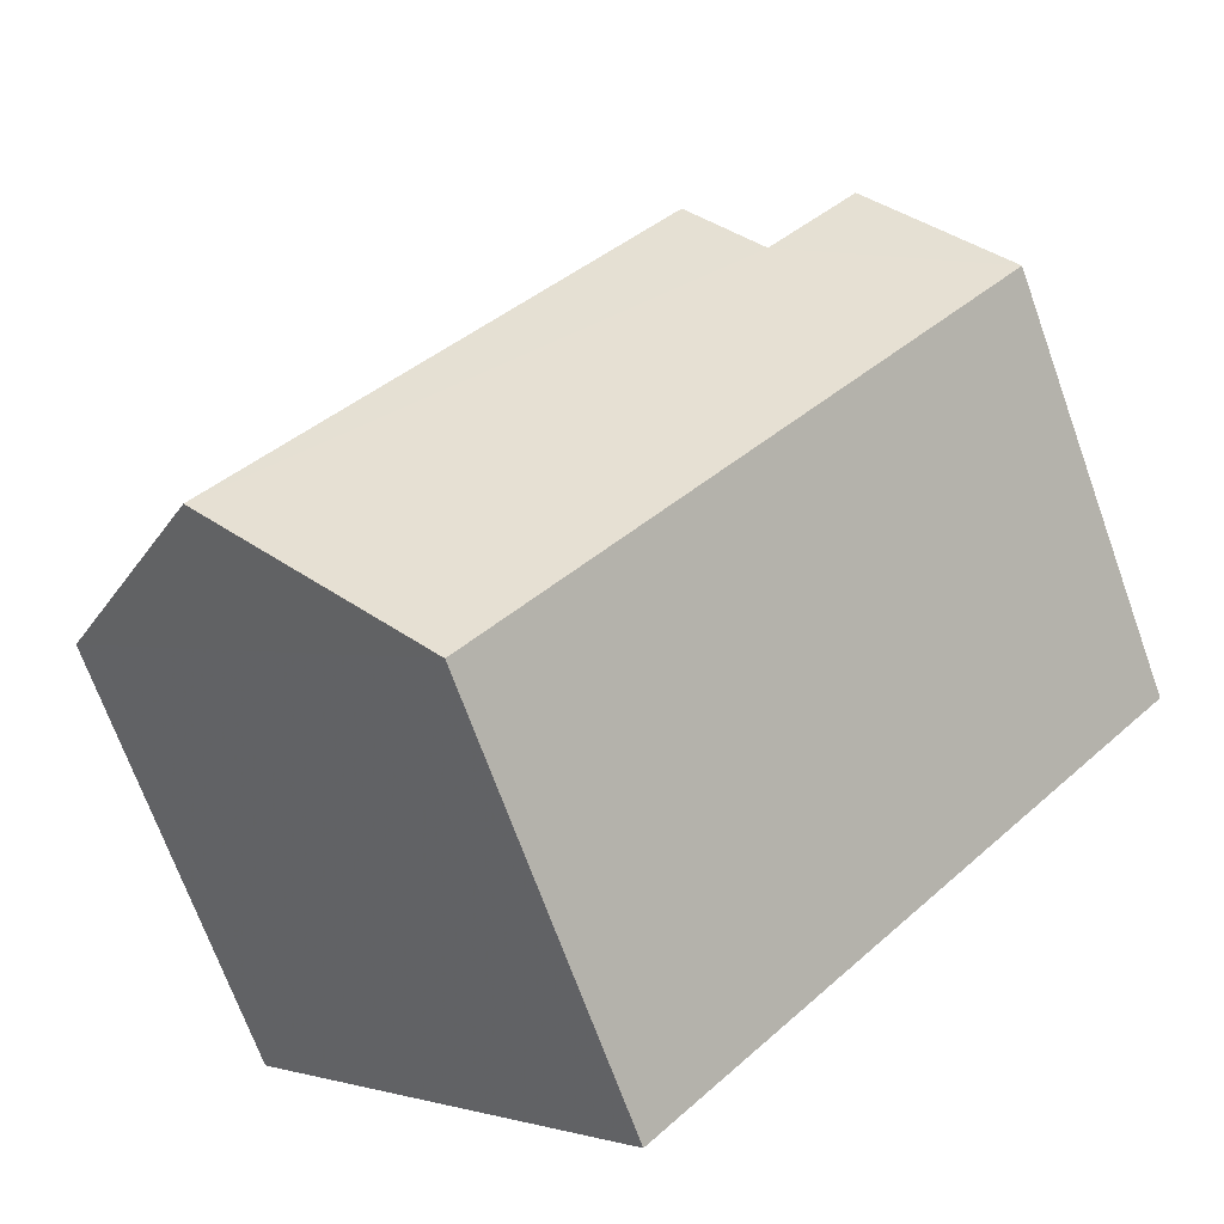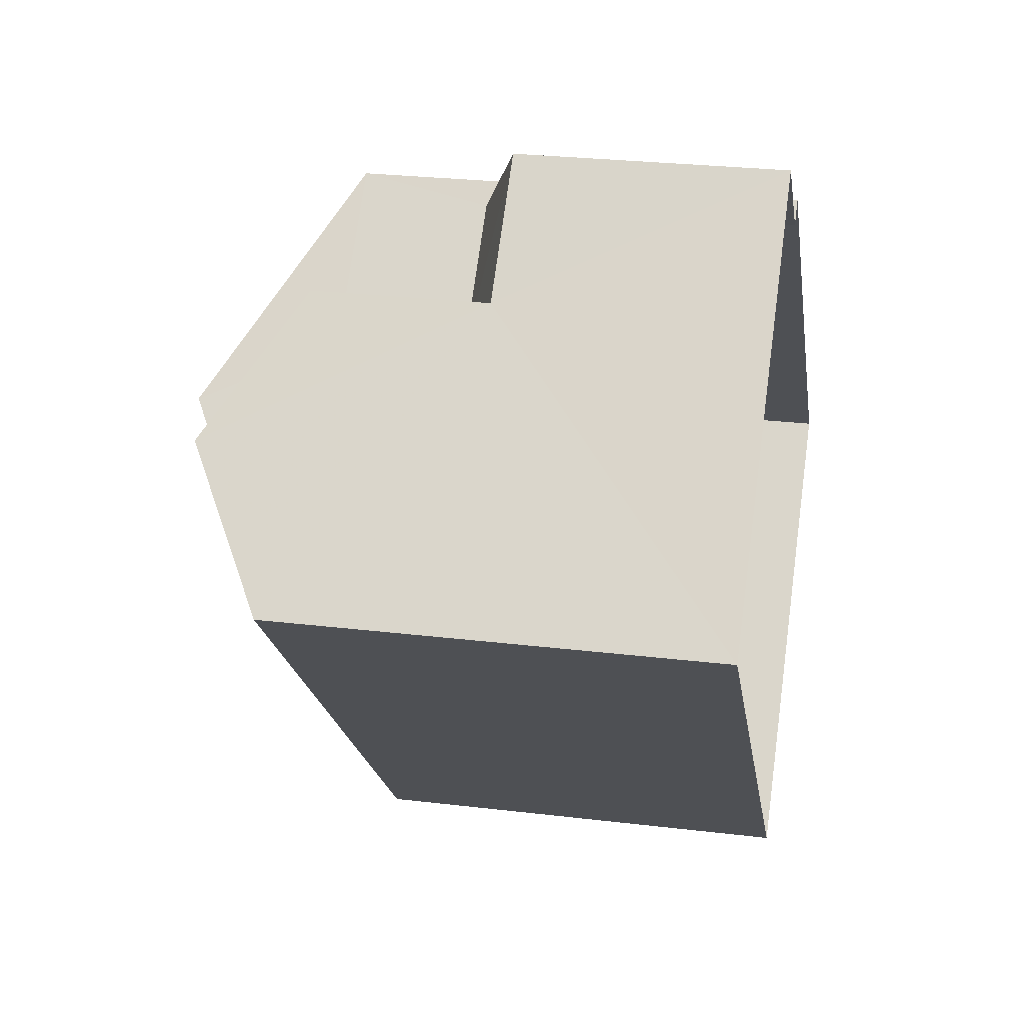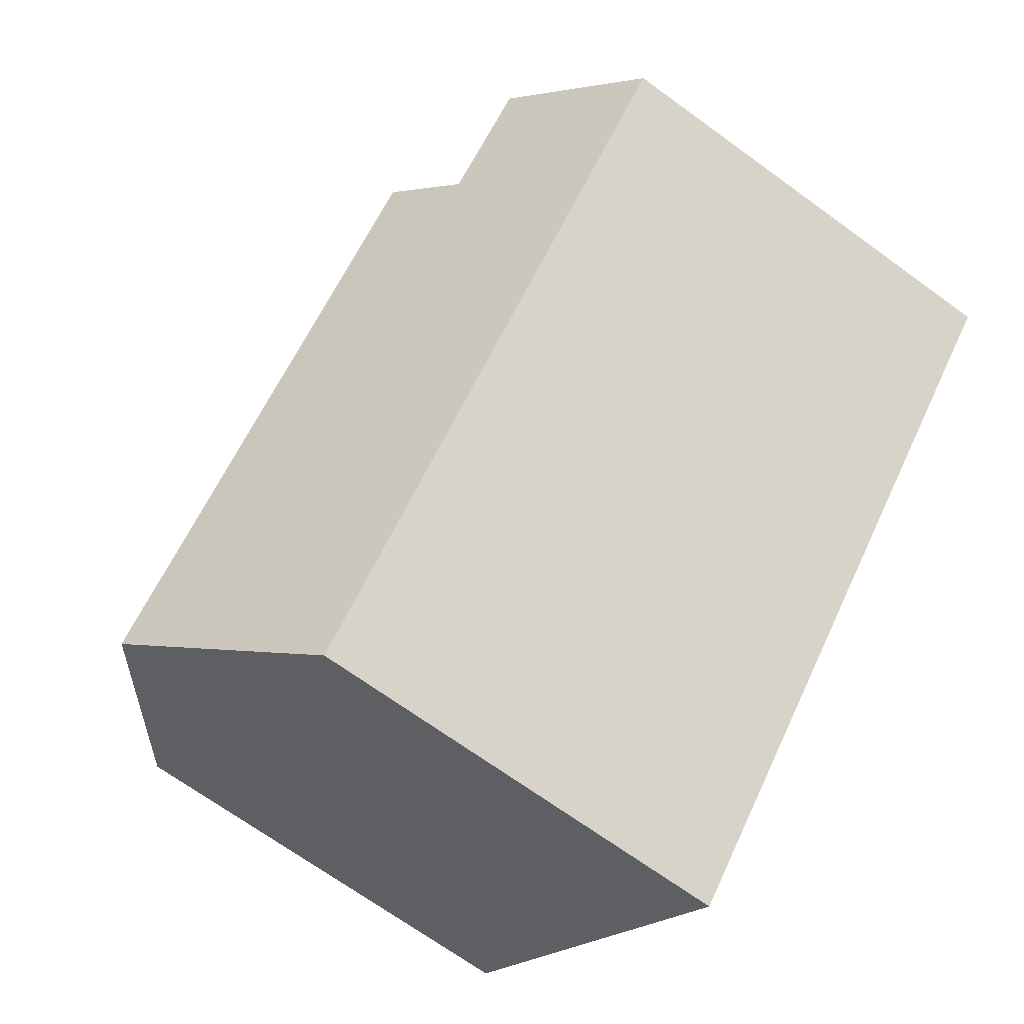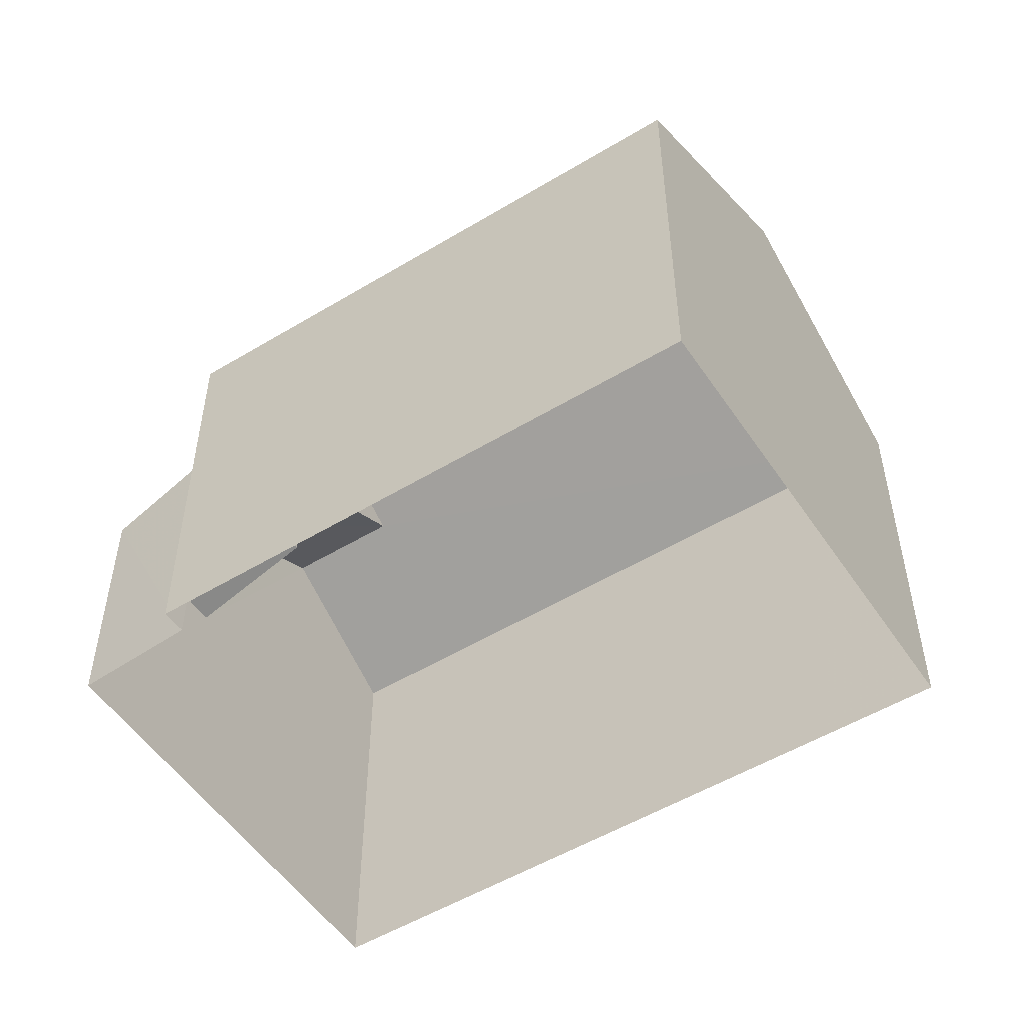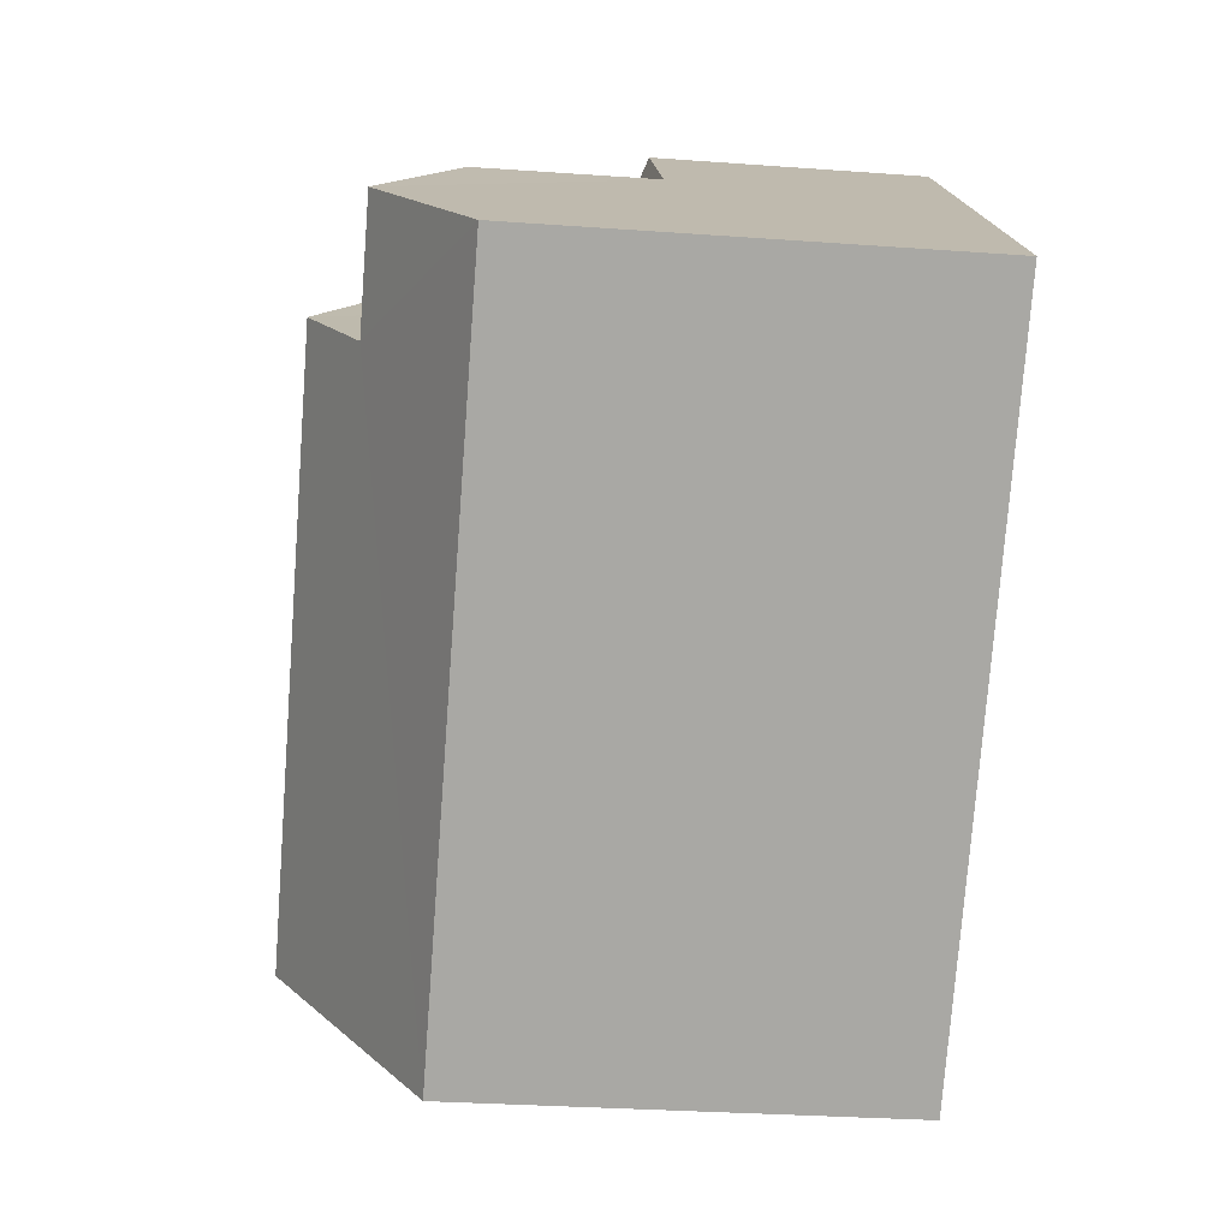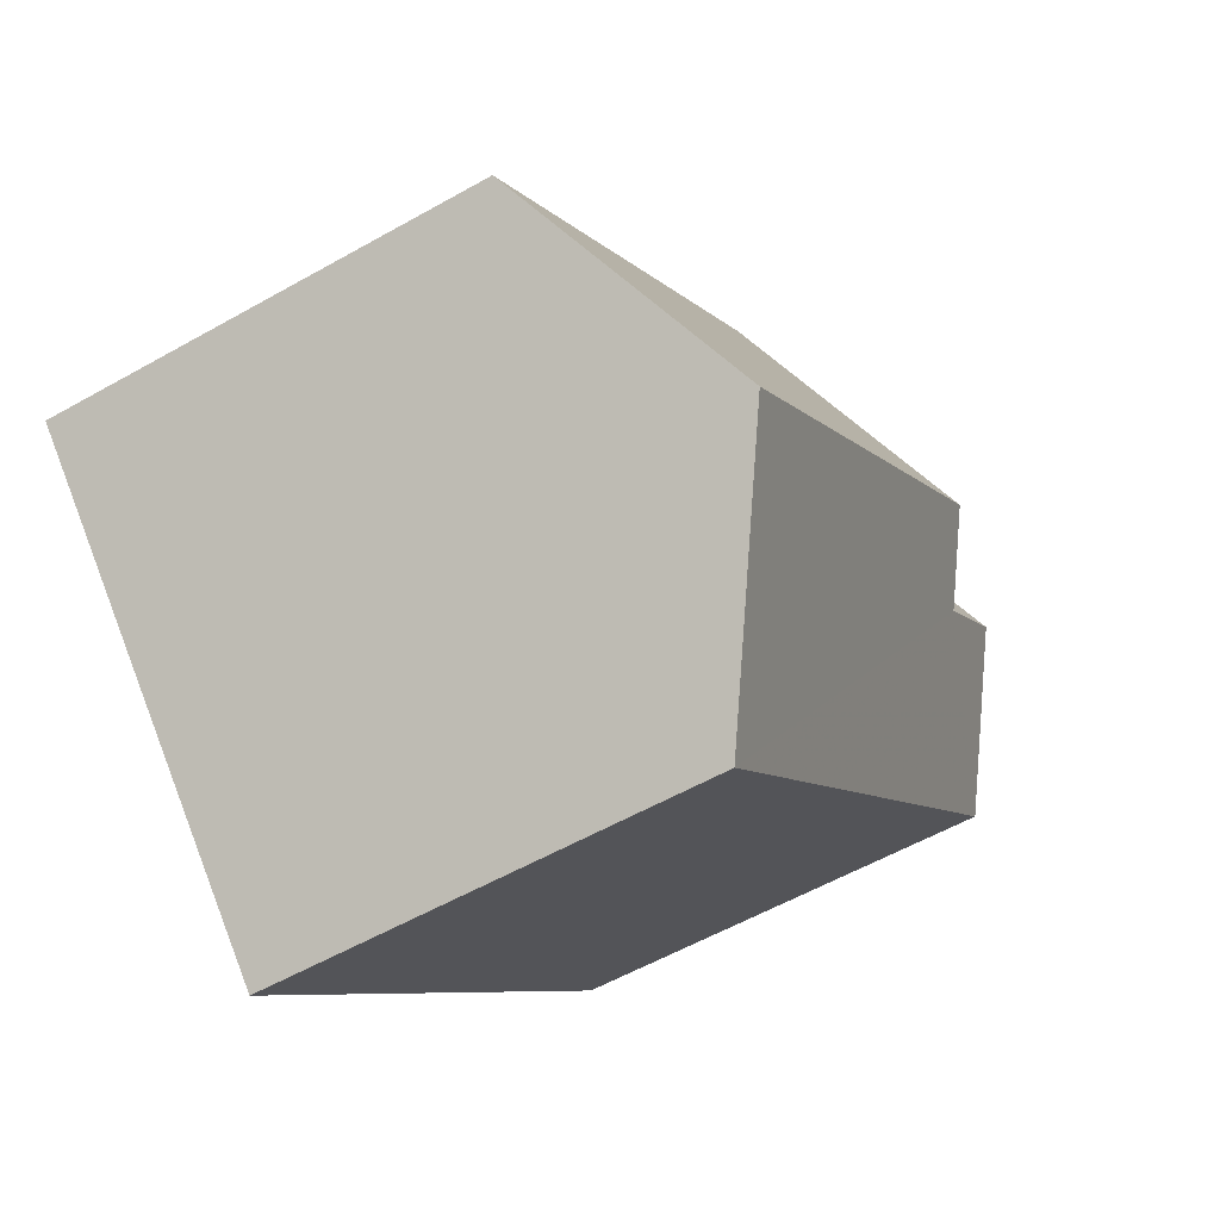
<metadata>
{"format":"obj","ext":"obj","renderer":"f3d","projection":"perspective","resolution":1024,"background":"white","views":[{"elev":-70.3,"azim":19.8,"up":"+Y"},{"elev":26.4,"azim":100.8,"up":"+Y"},{"elev":-69.1,"azim":54.0,"up":"+Y"},{"elev":-52.7,"azim":-101.8,"up":"+Z"},{"elev":-29.4,"azim":83.9,"up":"+Y"},{"elev":-56.6,"azim":-59.4,"up":"+Y"}]}
</metadata>
<code>
v -2.238e+05 -1.273e+05 17.38
v -2.238e+05 -1.273e+05 17.38
v -2.238e+05 -1.273e+05 17.38
v -2.238e+05 -1.273e+05 17.38
v -2.238e+05 -1.273e+05 17.38
v -2.238e+05 -1.273e+05 17.38
v -2.238e+05 -1.273e+05 21.94
v -2.238e+05 -1.273e+05 21.27
v -2.238e+05 -1.273e+05 21.94
v -2.238e+05 -1.273e+05 21.27
v -2.238e+05 -1.273e+05 25.75
v -2.238e+05 -1.273e+05 23.82
v -2.238e+05 -1.273e+05 23.82
v -2.238e+05 -1.273e+05 25.75
v -2.238e+05 -1.273e+05 25.08
v -2.238e+05 -1.273e+05 23.82
v -2.238e+05 -1.273e+05 23.82
v -2.238e+05 -1.273e+05 25.08
v -2.238e+05 -1.273e+05 23.82
v -2.238e+05 -1.273e+05 23.82
f 1 2 3
f 3 2 4
f 4 2 5
f 2 6 5
f 7 8 9
f 7 10 8
f 11 12 13
f 11 14 12
f 14 11 15
f 11 16 15
f 15 17 18
f 15 16 17
f 15 18 19
f 20 15 19
f 13 3 16
f 13 16 11
f 3 4 16
f 5 17 16
f 4 5 16
f 7 20 19
f 10 7 19
f 12 1 3
f 13 12 3
f 15 20 14
f 2 1 9
f 20 7 9
f 14 20 12
f 9 1 12
f 20 9 12
f 2 8 6
f 2 9 8
f 18 17 10
f 19 18 10
f 17 5 10
f 10 5 6
f 10 6 8

</code>
